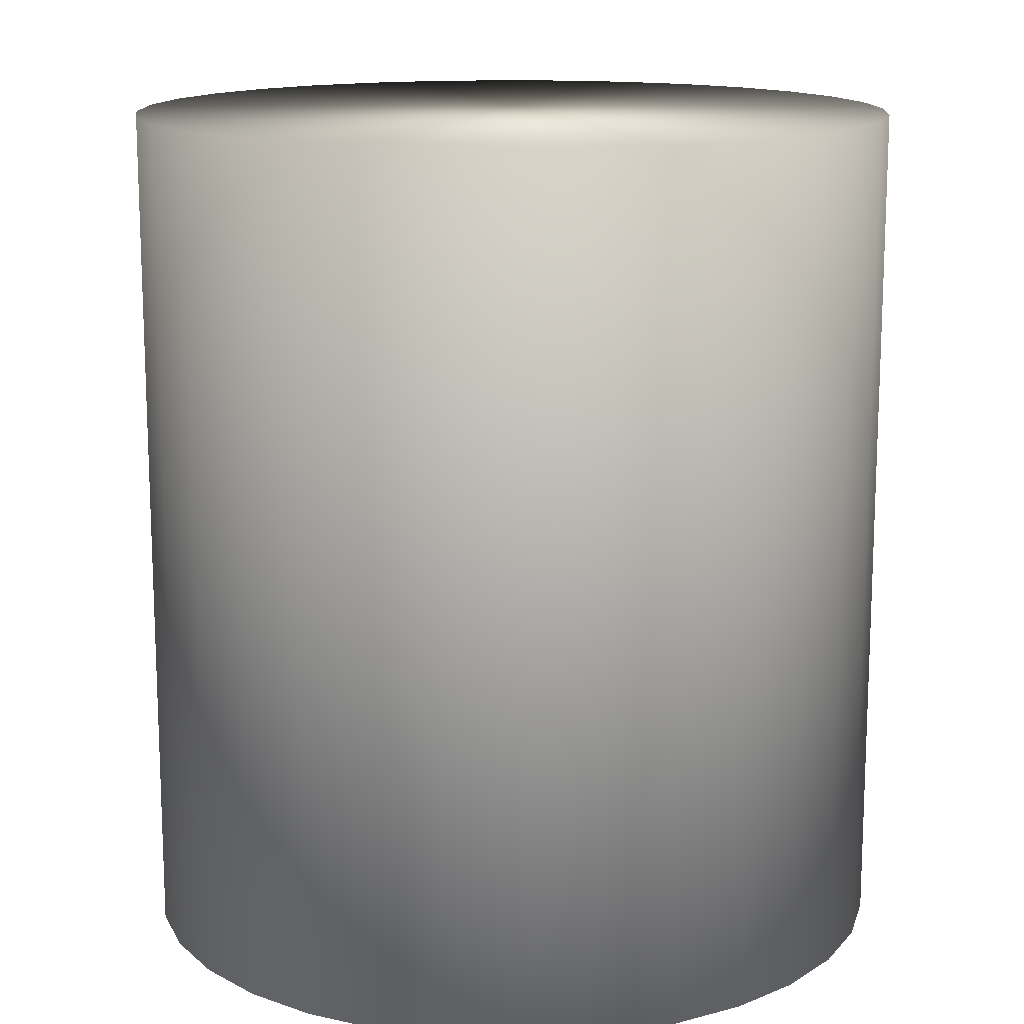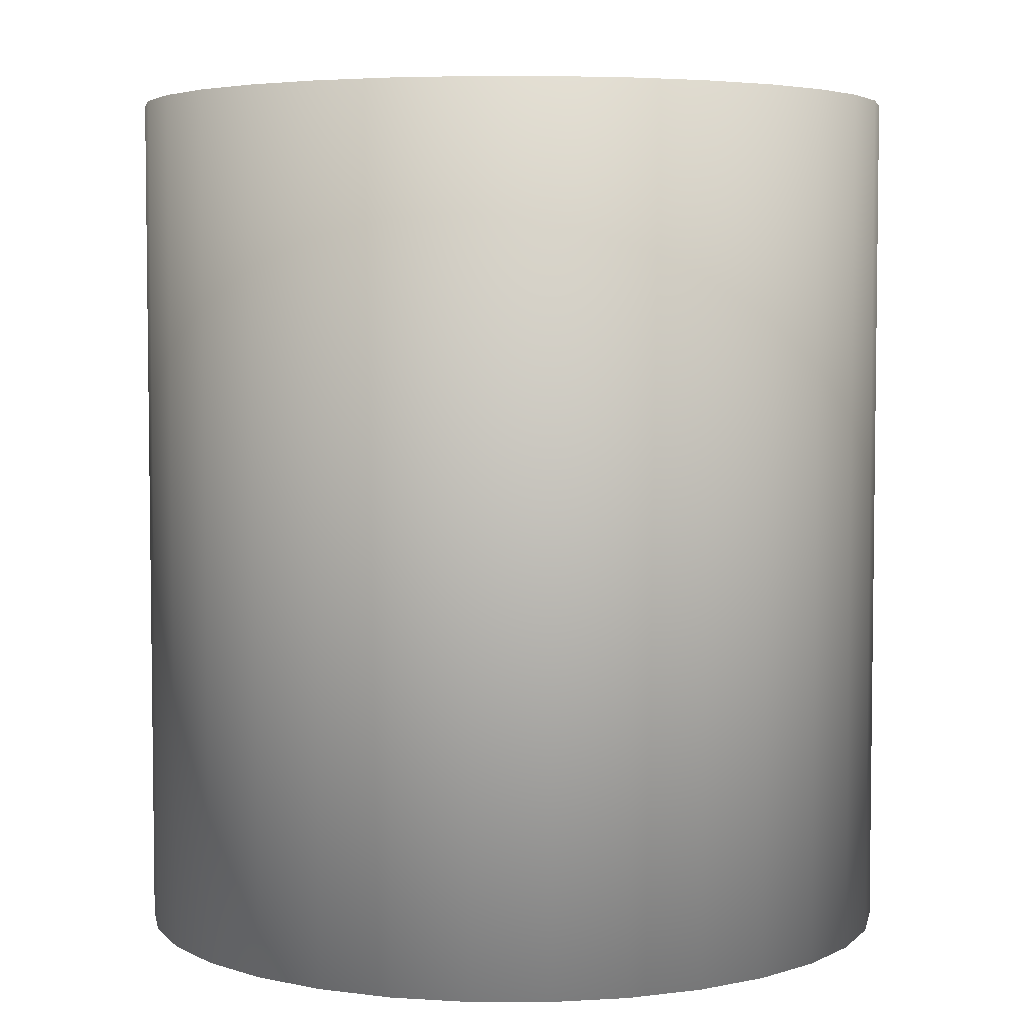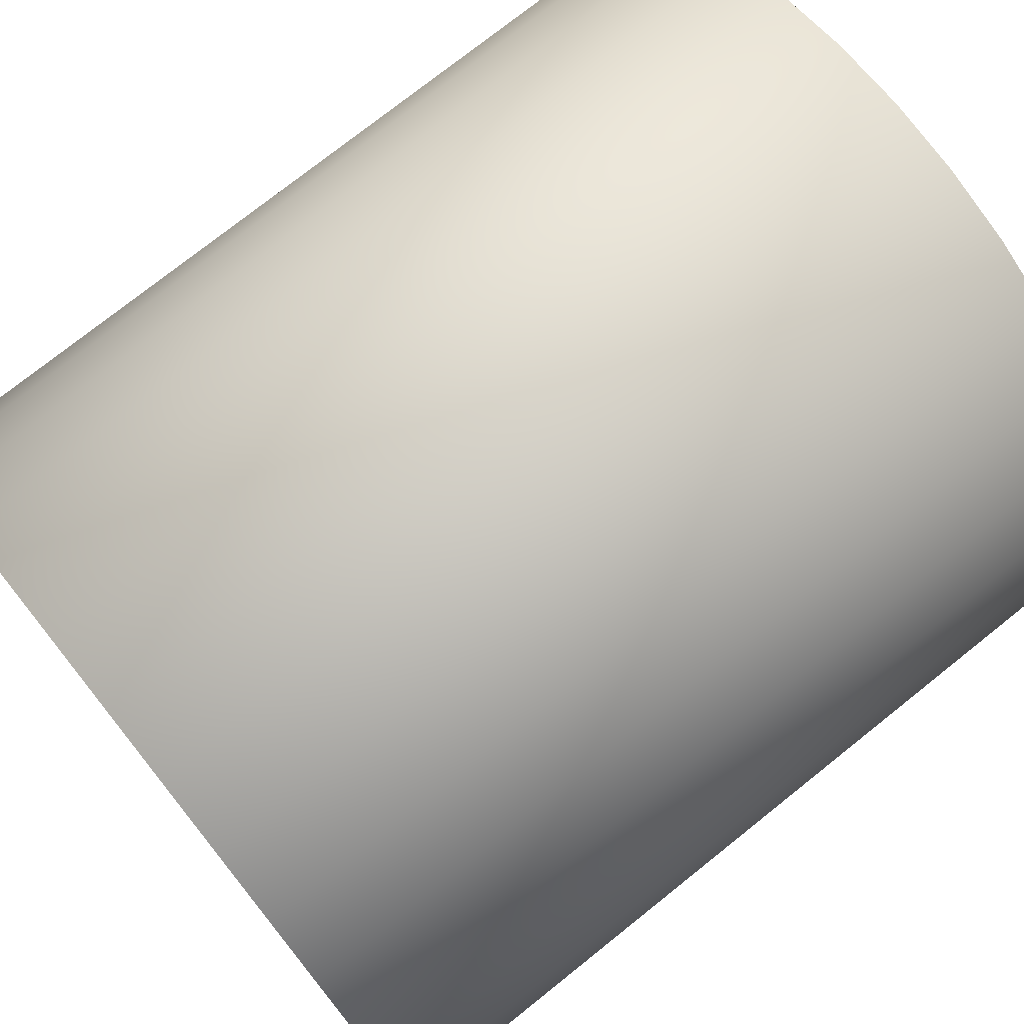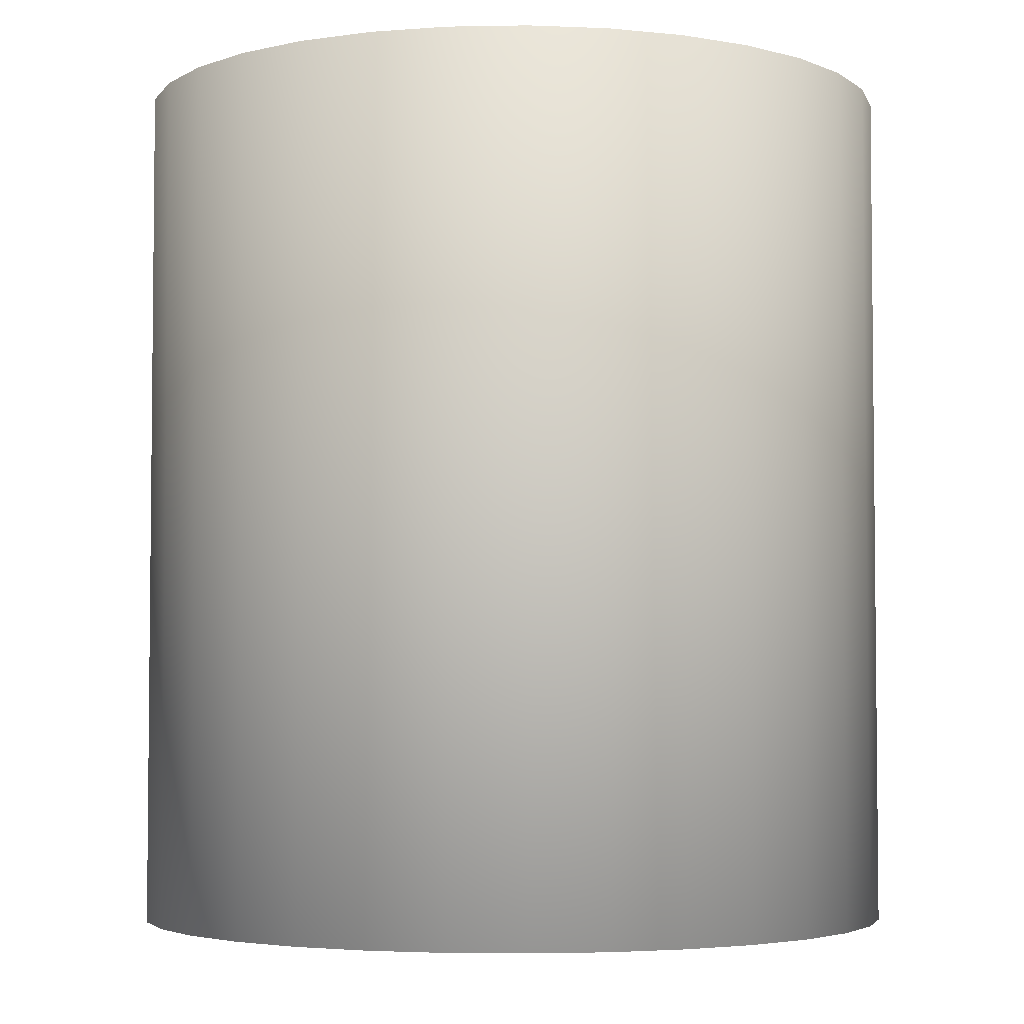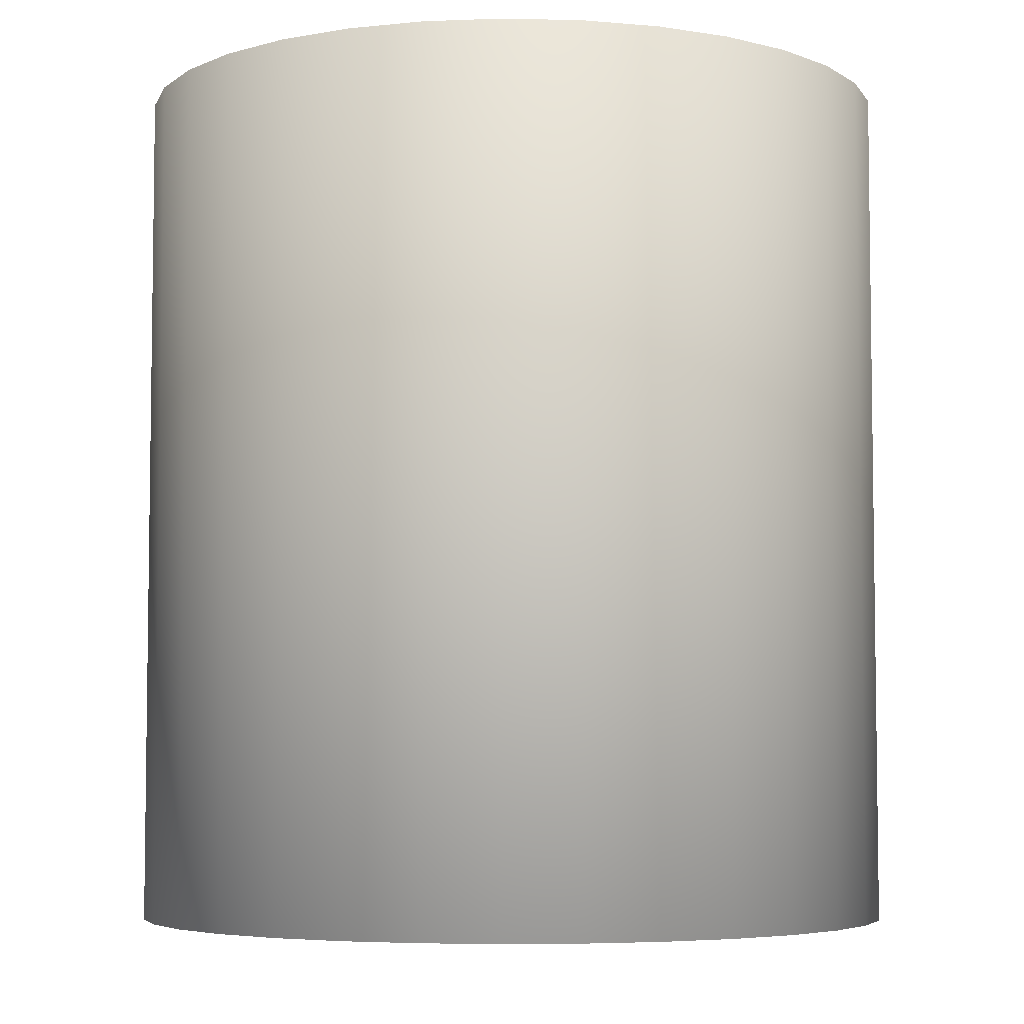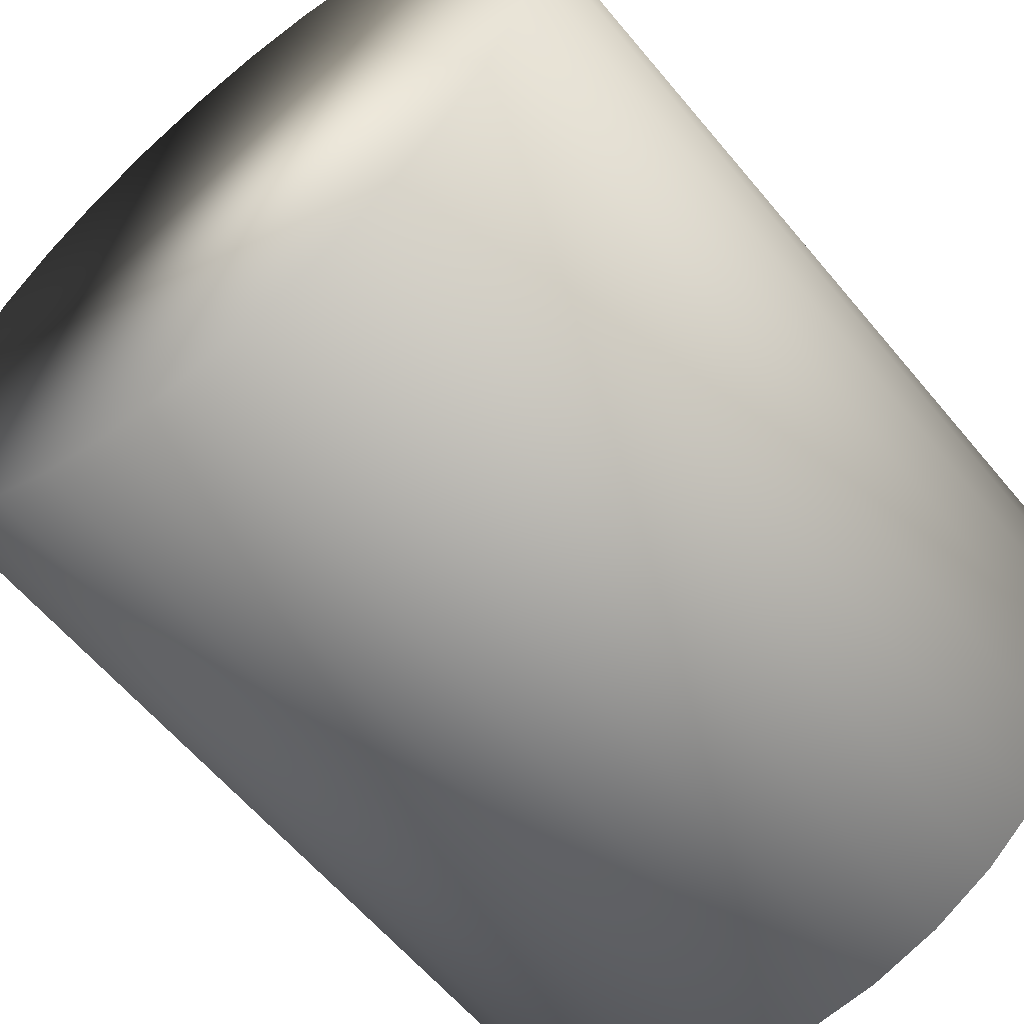
<metadata>
{"format":"obj","ext":"obj","renderer":"f3d","projection":"perspective","resolution":1024,"background":"white","views":[{"elev":14.3,"azim":-24.8,"up":"+Y"},{"elev":4.7,"azim":-106.5,"up":"+Y"},{"elev":75.4,"azim":-128.6,"up":"+Z"},{"elev":-3.9,"azim":-114.7,"up":"+Y"},{"elev":-5.3,"azim":-9.9,"up":"+Y"},{"elev":-60.7,"azim":-140.5,"up":"+Z"}]}
</metadata>
<code>
o Cylinder2
v 0.45 0.5 0
v 0.4414 0.5 0.08779
v 0.4157 0.5 0.1722
v 0.3742 0.5 0.25
v 0.3182 0.5 0.3182
v 0.25 0.5 0.3742
v 0.1722 0.5 0.4157
v 0.08779 0.5 0.4414
v 2.755e-17 0.5 0.45
v -0.08779 0.5 0.4414
v -0.1722 0.5 0.4157
v -0.25 0.5 0.3742
v -0.3182 0.5 0.3182
v -0.3742 0.5 0.25
v -0.4157 0.5 0.1722
v -0.4414 0.5 0.08779
v -0.45 0.5 5.511e-17
v -0.4414 0.5 -0.08779
v -0.4157 0.5 -0.1722
v -0.3742 0.5 -0.25
v -0.3182 0.5 -0.3182
v -0.25 0.5 -0.3742
v -0.1722 0.5 -0.4157
v -0.08779 0.5 -0.4414
v -8.266e-17 0.5 -0.45
v 0.08779 0.5 -0.4414
v 0.1722 0.5 -0.4157
v 0.25 0.5 -0.3742
v 0.3182 0.5 -0.3182
v 0.3742 0.5 -0.25
v 0.4157 0.5 -0.1722
v 0.4414 0.5 -0.08779
v 0.45 -0.5 0
v 0.4414 -0.5 0.08779
v 0.4157 -0.5 0.1722
v 0.3742 -0.5 0.25
v 0.3182 -0.5 0.3182
v 0.25 -0.5 0.3742
v 0.1722 -0.5 0.4157
v 0.08779 -0.5 0.4414
v 2.755e-17 -0.5 0.45
v -0.08779 -0.5 0.4414
v -0.1722 -0.5 0.4157
v -0.25 -0.5 0.3742
v -0.3182 -0.5 0.3182
v -0.3742 -0.5 0.25
v -0.4157 -0.5 0.1722
v -0.4414 -0.5 0.08779
v -0.45 -0.5 5.511e-17
v -0.4414 -0.5 -0.08779
v -0.4157 -0.5 -0.1722
v -0.3742 -0.5 -0.25
v -0.3182 -0.5 -0.3182
v -0.25 -0.5 -0.3742
v -0.1722 -0.5 -0.4157
v -0.08779 -0.5 -0.4414
v -8.266e-17 -0.5 -0.45
v 0.08779 -0.5 -0.4414
v 0.1722 -0.5 -0.4157
v 0.25 -0.5 -0.3742
v 0.3182 -0.5 -0.3182
v 0.3742 -0.5 -0.25
v 0.4157 -0.5 -0.1722
v 0.4414 -0.5 -0.08779
g Cylinder2_Cylinder2_auv
f 1 32 31 30 29 28 27 26 25 24 23 22 21 20 19 18 17 16 15 14 13 12 11 10 9 8 7 6 5 4 3 2
f 1 33 64 32
f 2 34 33 1
f 3 35 34 2
f 4 36 35 3
f 5 37 36 4
f 6 38 37 5
f 7 39 38 6
f 8 40 39 7
f 9 41 40 8
f 10 42 41 9
f 11 43 42 10
f 12 44 43 11
f 13 45 44 12
f 14 46 45 13
f 15 47 46 14
f 16 48 47 15
f 17 49 48 16
f 18 50 49 17
f 19 51 50 18
f 20 52 51 19
f 21 53 52 20
f 22 54 53 21
f 23 55 54 22
f 24 56 55 23
f 25 57 56 24
f 26 58 57 25
f 27 59 58 26
f 28 60 59 27
f 29 61 60 28
f 30 62 61 29
f 31 63 62 30
f 32 64 63 31
f 34 35 36 37 38 39 40 41 42 43 44 45 46 47 48 49 50 51 52 53 54 55 56 57 58 59 60 61 62 63 64 33

</code>
